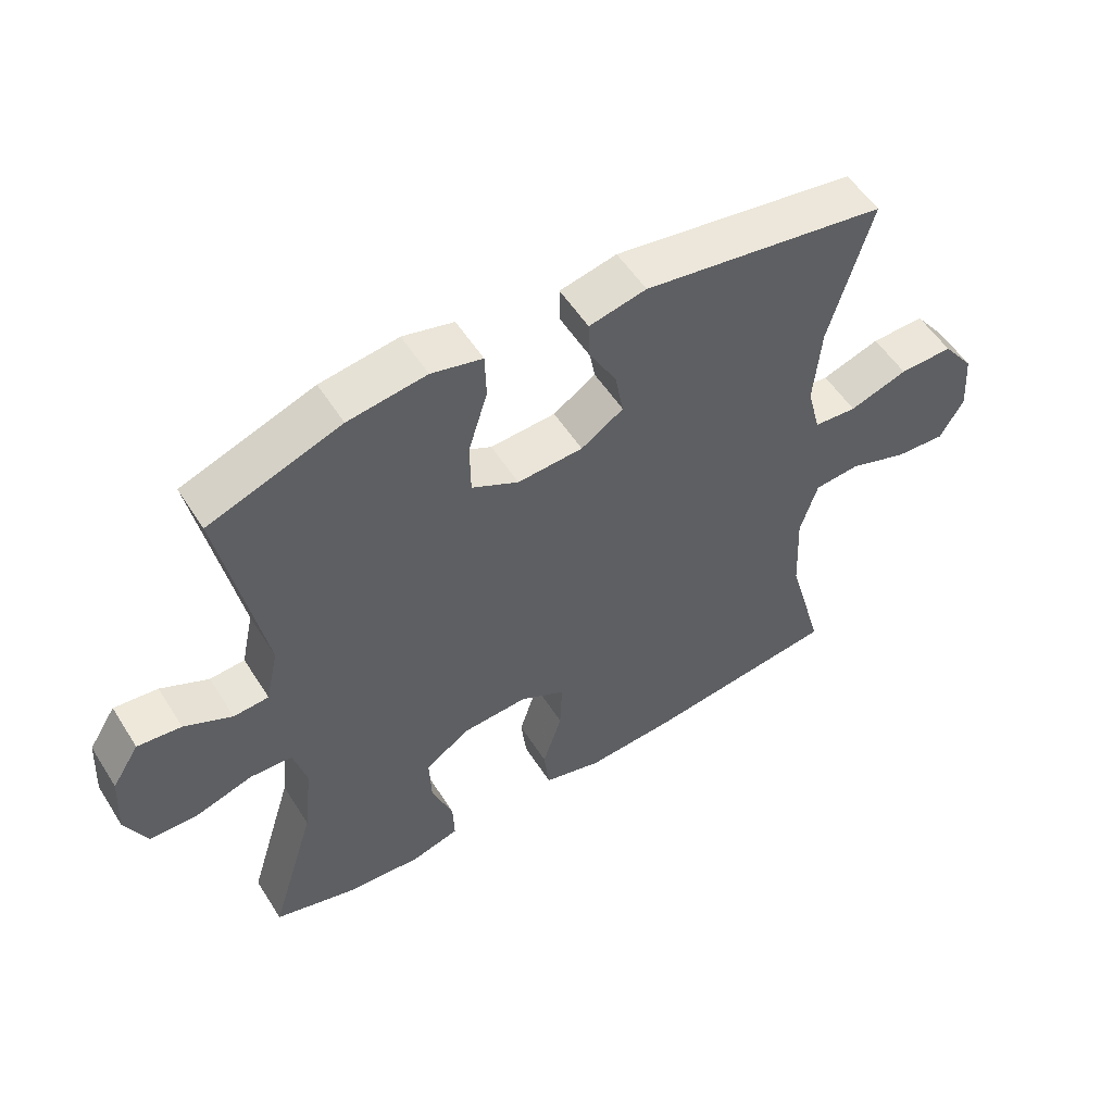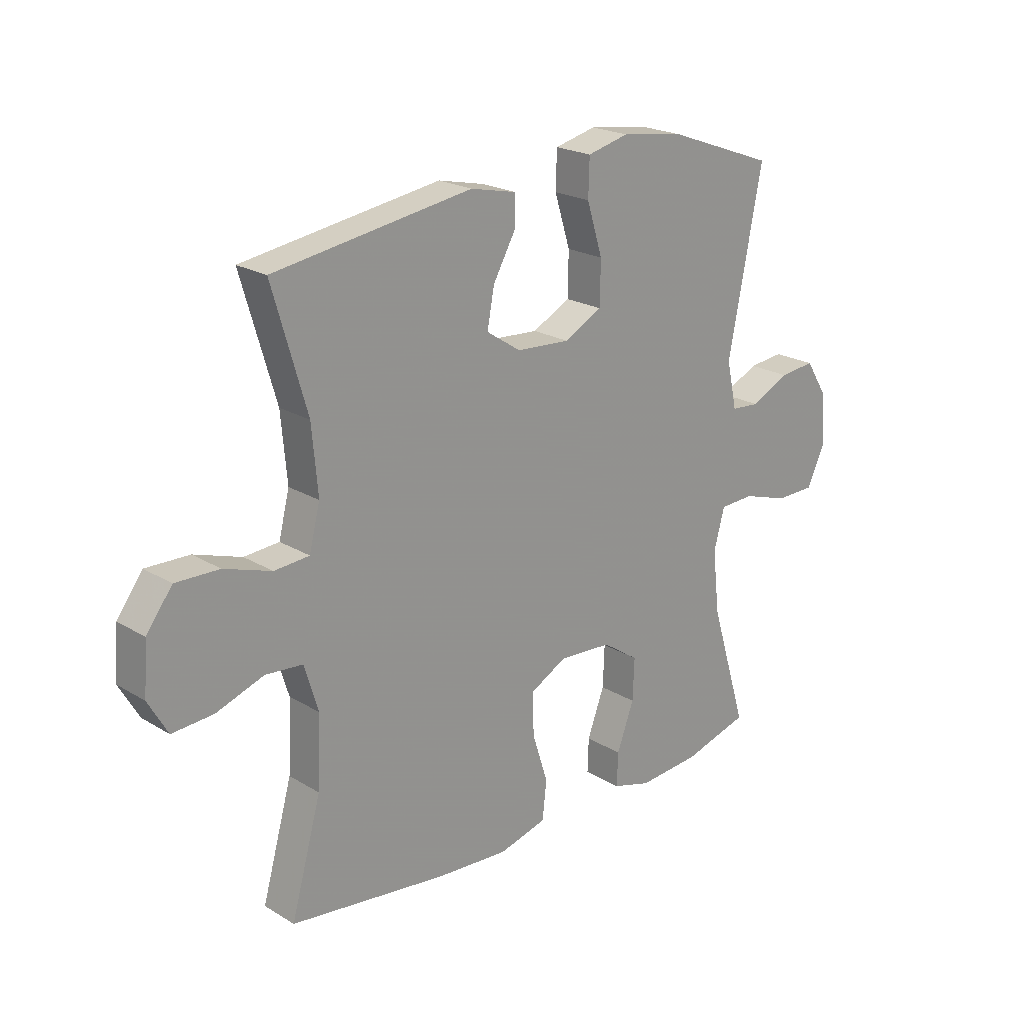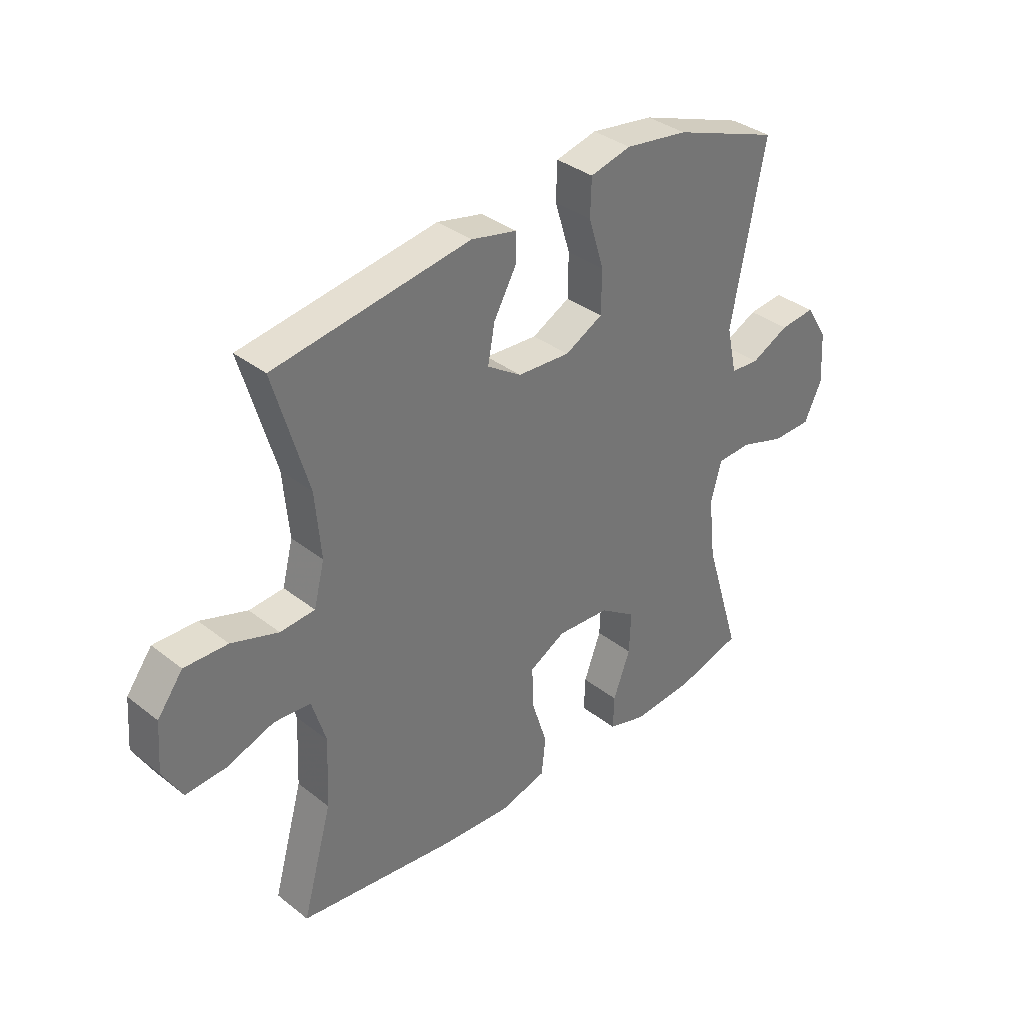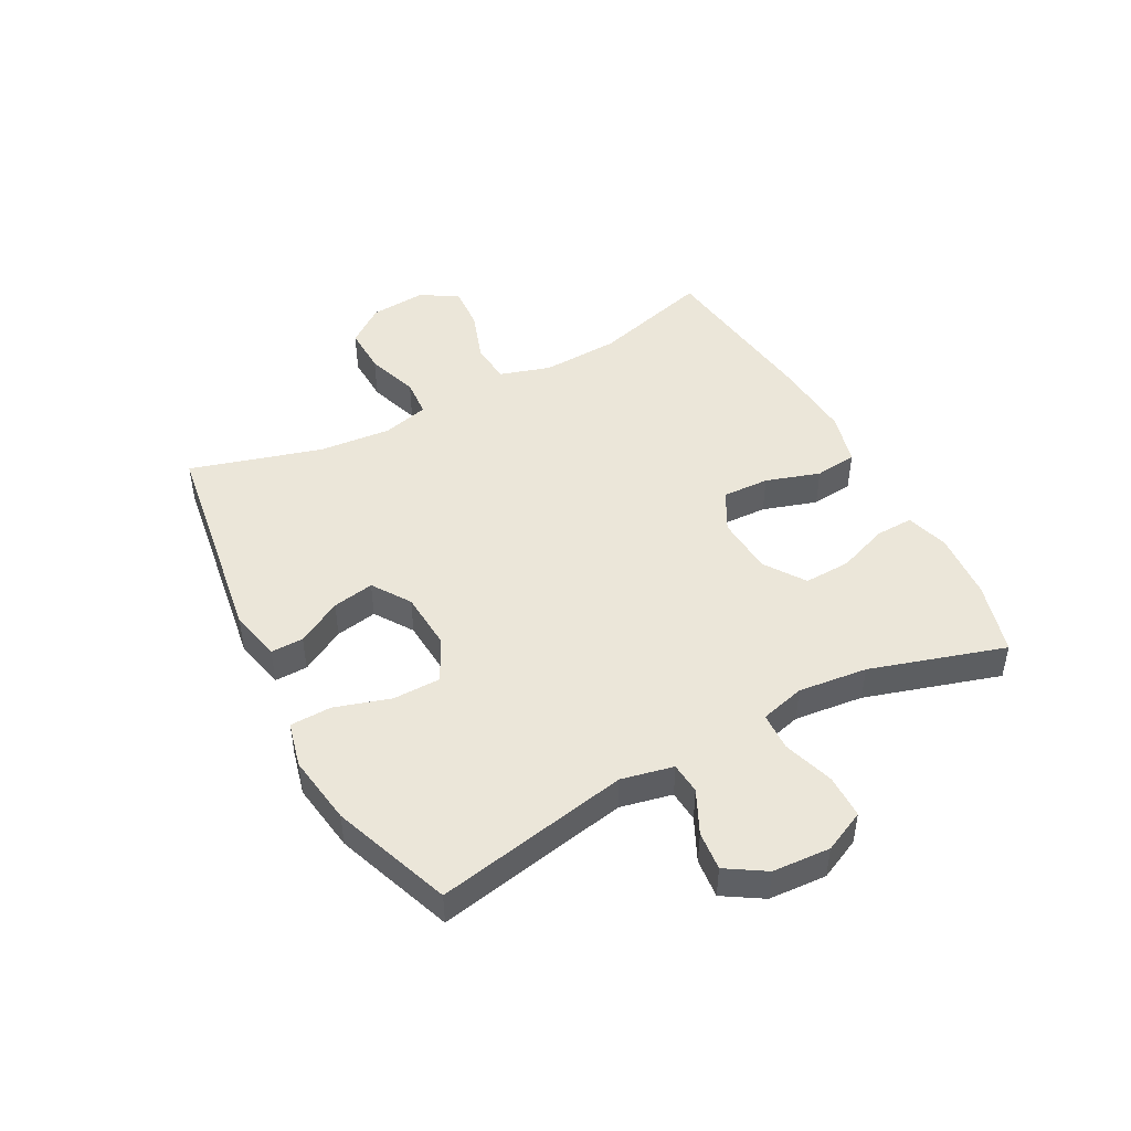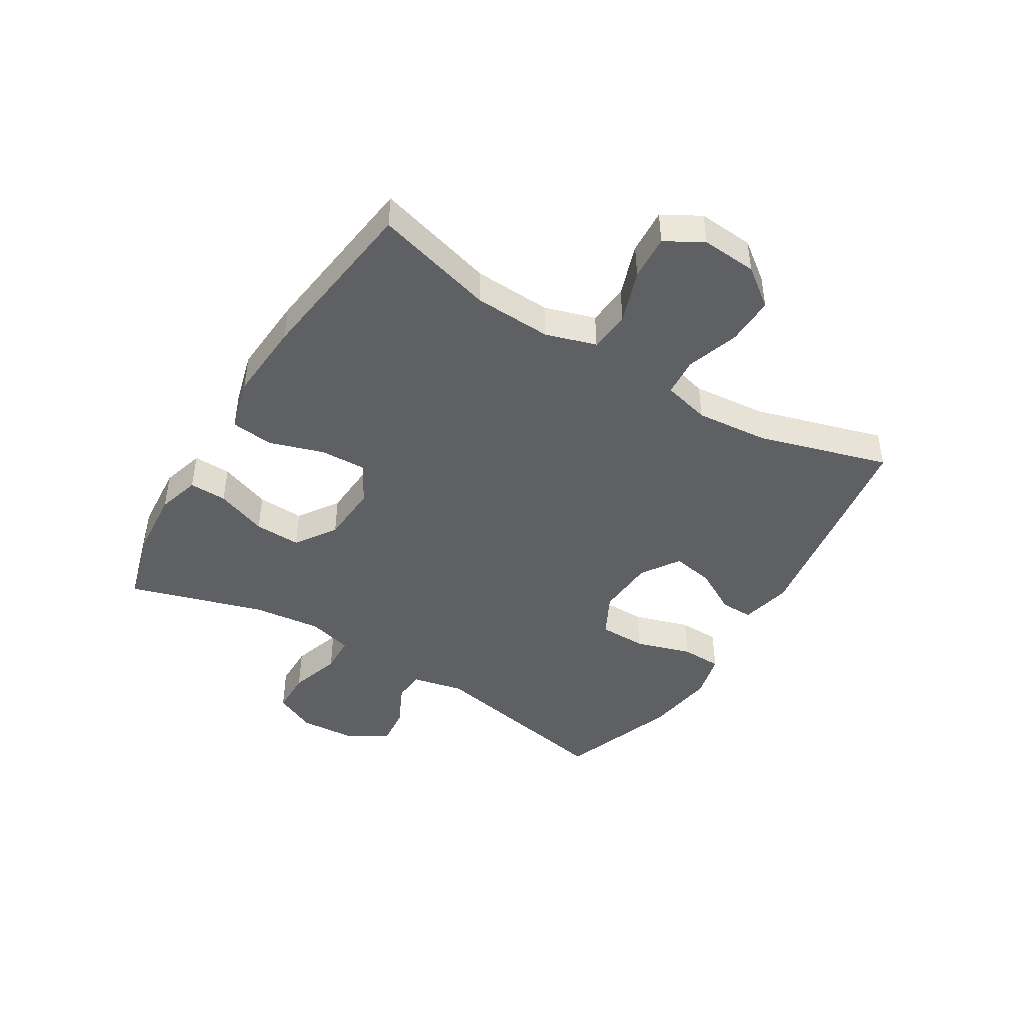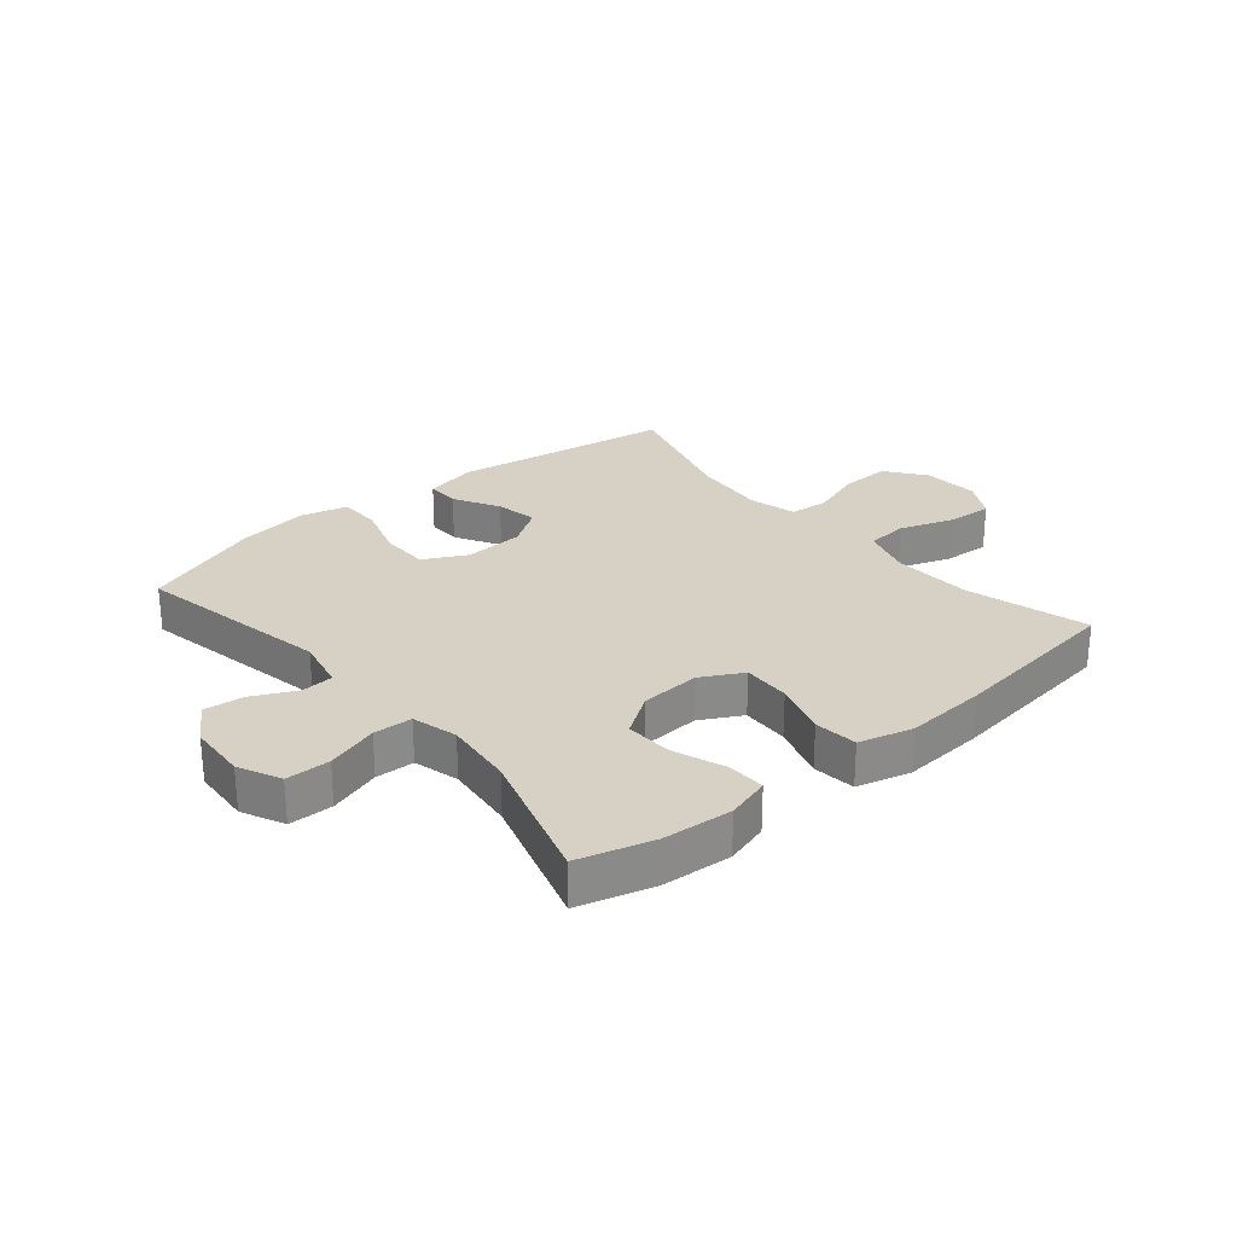
<metadata>
{"format":"obj","ext":"obj","renderer":"f3d","projection":"perspective","resolution":1024,"background":"white","views":[{"elev":54.2,"azim":148.2,"up":"+Z"},{"elev":21.5,"azim":-43.2,"up":"+Z"},{"elev":35.5,"azim":-44.2,"up":"+Z"},{"elev":46.7,"azim":61.8,"up":"+Y"},{"elev":-44.6,"azim":-121.4,"up":"+Y"},{"elev":26.9,"azim":140.0,"up":"+Y"}]}
</metadata>
<code>
v -0.5 0.07 -0.5
v -0.444 0.07 -0.299
v -0.438 0.07 -0.169
v -0.464 0.07 -0.084
v -0.533 0.07 -0.078
v -0.622 0.07 -0.109
v -0.698 0.07 -0.114
v -0.734 0.07 -0.051
v -0.727 0.07 0.042
v -0.679 0.07 0.106
v -0.598 0.07 0.104
v -0.51 0.07 0.075
v -0.445 0.07 0.08
v -0.425 0.07 0.159
v -0.436 0.07 0.281
v -0.5 0.07 0.5
v -0.132 0.07 0.557
v -0.046 0.07 0.538
v -0.047 0.07 0.483
v -0.089 0.07 0.408
v -0.102 0.07 0.338
v -0.038 0.07 0.296
v 0.061 0.07 0.29
v 0.132 0.07 0.327
v 0.133 0.07 0.407
v 0.104 0.07 0.501
v 0.106 0.07 0.57
v 0.183 0.07 0.589
v 0.301 0.07 0.572
v 0.5 0.07 0.5
v 0.437 0.07 0.175
v 0.456 0.07 0.088
v 0.509 0.07 0.084
v 0.581 0.07 0.119
v 0.647 0.07 0.126
v 0.688 0.07 0.061
v 0.694 0.07 -0.036
v 0.661 0.07 -0.106
v 0.588 0.07 -0.107
v 0.502 0.07 -0.08
v 0.438 0.07 -0.083
v 0.418 0.07 -0.158
v 0.431 0.07 -0.274
v 0.5 0.07 -0.5
v 0.377 0.07 -0.535
v 0.262 0.07 -0.544
v 0.19 0.07 -0.523
v 0.192 0.07 -0.46
v 0.224 0.07 -0.374
v 0.227 0.07 -0.296
v 0.159 0.07 -0.25
v 0.06 0.07 -0.244
v -0.008 0.07 -0.281
v -0.005 0.07 -0.36
v 0.024 0.07 -0.451
v 0.016 0.07 -0.522
v -0.073 0.07 -0.546
v -0.207 0.07 -0.537
v -0.5 0 -0.5
v -0.444 0 -0.299
v -0.438 0 -0.169
v -0.464 0 -0.084
v -0.533 0 -0.078
v -0.622 0 -0.109
v -0.698 0 -0.114
v -0.734 0 -0.051
v -0.727 0 0.042
v -0.679 0 0.106
v -0.598 0 0.104
v -0.51 0 0.075
v -0.445 0 0.08
v -0.425 0 0.159
v -0.436 0 0.281
v -0.5 0 0.5
v -0.132 0 0.557
v -0.046 0 0.538
v -0.047 0 0.483
v -0.089 0 0.408
v -0.102 0 0.338
v -0.038 0 0.296
v 0.061 0 0.29
v 0.132 0 0.327
v 0.133 0 0.407
v 0.104 0 0.501
v 0.106 0 0.57
v 0.183 0 0.589
v 0.301 0 0.572
v 0.5 0 0.5
v 0.437 0 0.175
v 0.456 0 0.088
v 0.509 0 0.084
v 0.581 0 0.119
v 0.647 0 0.126
v 0.688 0 0.061
v 0.694 0 -0.036
v 0.661 0 -0.106
v 0.588 0 -0.107
v 0.502 0 -0.08
v 0.438 0 -0.083
v 0.418 0 -0.158
v 0.431 0 -0.274
v 0.5 0 -0.5
v 0.377 0 -0.535
v 0.262 0 -0.544
v 0.19 0 -0.523
v 0.192 0 -0.46
v 0.224 0 -0.374
v 0.227 0 -0.296
v 0.159 0 -0.25
v 0.06 0 -0.244
v -0.008 0 -0.281
v -0.005 0 -0.36
v 0.024 0 -0.451
v 0.016 0 -0.522
v -0.073 0 -0.546
v -0.207 0 -0.537
f 57 58 1 2
f 54 55 56 57
f 53 54 57 2
f 52 53 2 3
f 51 52 3 4
f 46 47 48 49
f 46 49 50
f 43 44 45 46
f 42 43 46 50
f 41 42 50 51
f 37 38 39 40
f 37 40 41
f 36 37 41
f 33 34 35 36
f 32 33 36 41
f 31 32 41 51
f 25 26 27 28
f 24 25 28 29
f 17 18 19 20
f 15 16 17 20
f 14 15 20 21
f 13 14 21 22
f 9 10 11 12
f 9 12 13
f 8 9 13
f 5 6 7 8
f 4 5 8 13
f 24 29 30 31
f 23 24 31 51
f 22 23 51
f 4 13 22 51
f 60 59 116 115
f 115 114 113 112
f 60 115 112 111
f 61 60 111 110
f 62 61 110 109
f 107 106 105 104
f 108 107 104
f 104 103 102 101
f 108 104 101 100
f 109 108 100 99
f 98 97 96 95
f 99 98 95
f 99 95 94
f 94 93 92 91
f 99 94 91 90
f 109 99 90 89
f 86 85 84 83
f 87 86 83 82
f 78 77 76 75
f 78 75 74 73
f 79 78 73 72
f 80 79 72 71
f 70 69 68 67
f 71 70 67
f 71 67 66
f 66 65 64 63
f 71 66 63 62
f 89 88 87 82
f 109 89 82 81
f 109 81 80
f 109 80 71 62
f 1 59 60 2
f 2 60 61 3
f 3 61 62 4
f 4 62 63 5
f 5 63 64 6
f 6 64 65 7
f 7 65 66 8
f 8 66 67 9
f 9 67 68 10
f 10 68 69 11
f 11 69 70 12
f 12 70 71 13
f 13 71 72 14
f 14 72 73 15
f 15 73 74 16
f 16 74 75 17
f 17 75 76 18
f 18 76 77 19
f 19 77 78 20
f 20 78 79 21
f 21 79 80 22
f 22 80 81 23
f 23 81 82 24
f 24 82 83 25
f 25 83 84 26
f 26 84 85 27
f 27 85 86 28
f 28 86 87 29
f 29 87 88 30
f 30 88 89 31
f 31 89 90 32
f 32 90 91 33
f 33 91 92 34
f 34 92 93 35
f 35 93 94 36
f 36 94 95 37
f 37 95 96 38
f 38 96 97 39
f 39 97 98 40
f 40 98 99 41
f 41 99 100 42
f 42 100 101 43
f 43 101 102 44
f 44 102 103 45
f 45 103 104 46
f 46 104 105 47
f 47 105 106 48
f 48 106 107 49
f 49 107 108 50
f 50 108 109 51
f 51 109 110 52
f 52 110 111 53
f 53 111 112 54
f 54 112 113 55
f 55 113 114 56
f 56 114 115 57
f 57 115 116 58
f 58 116 59 1

</code>
